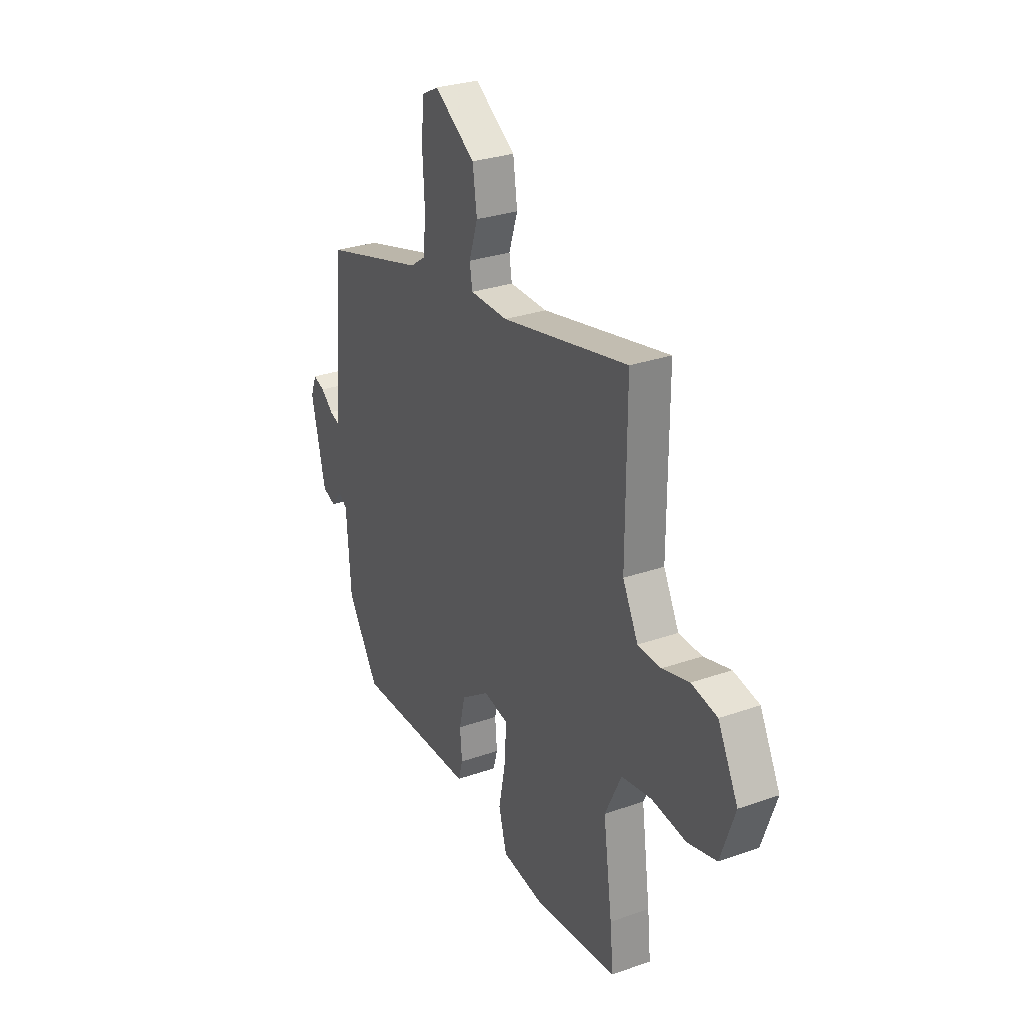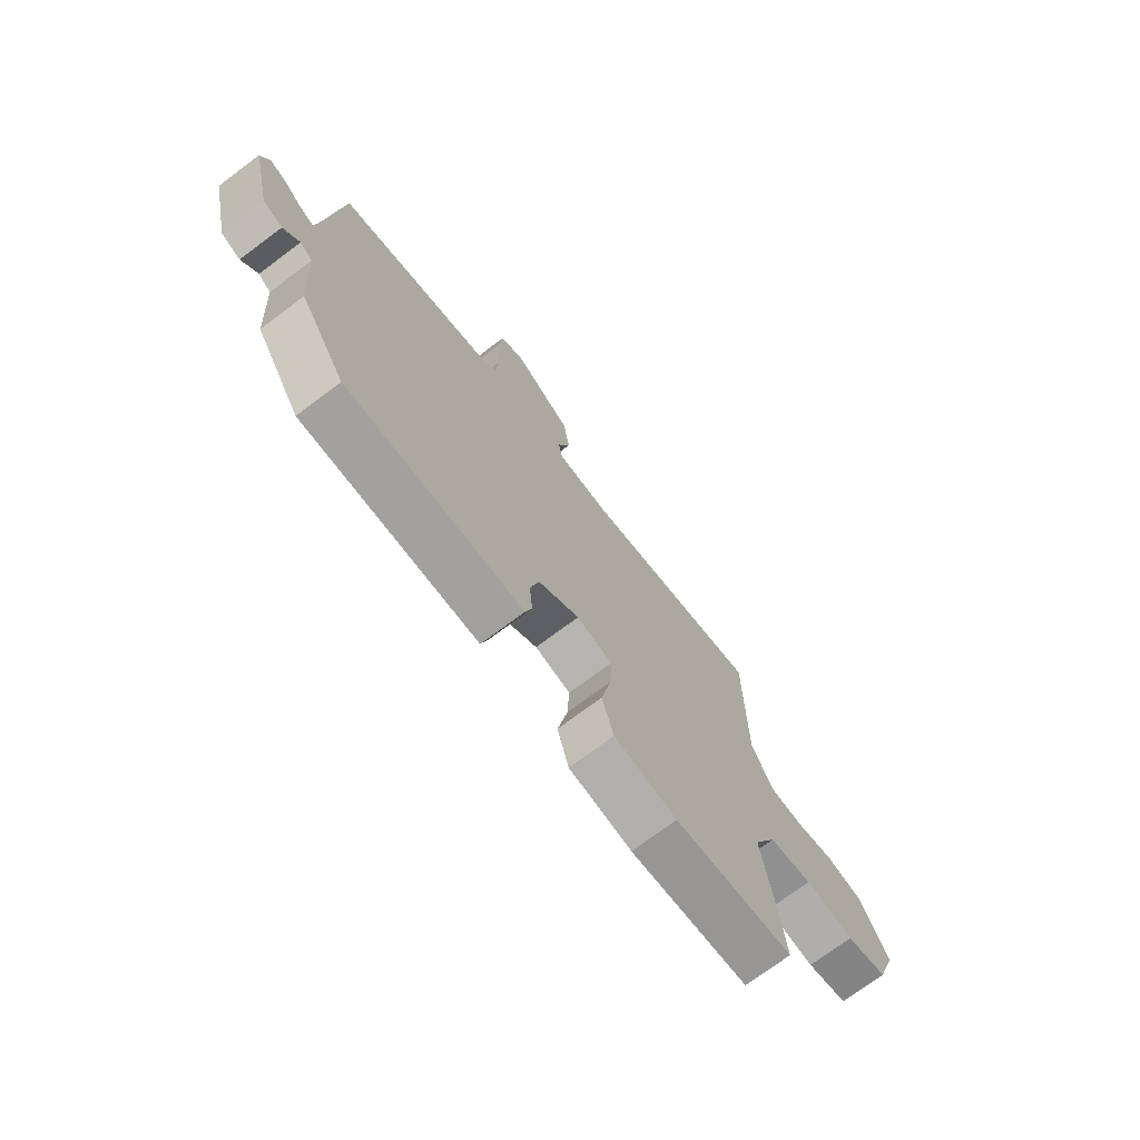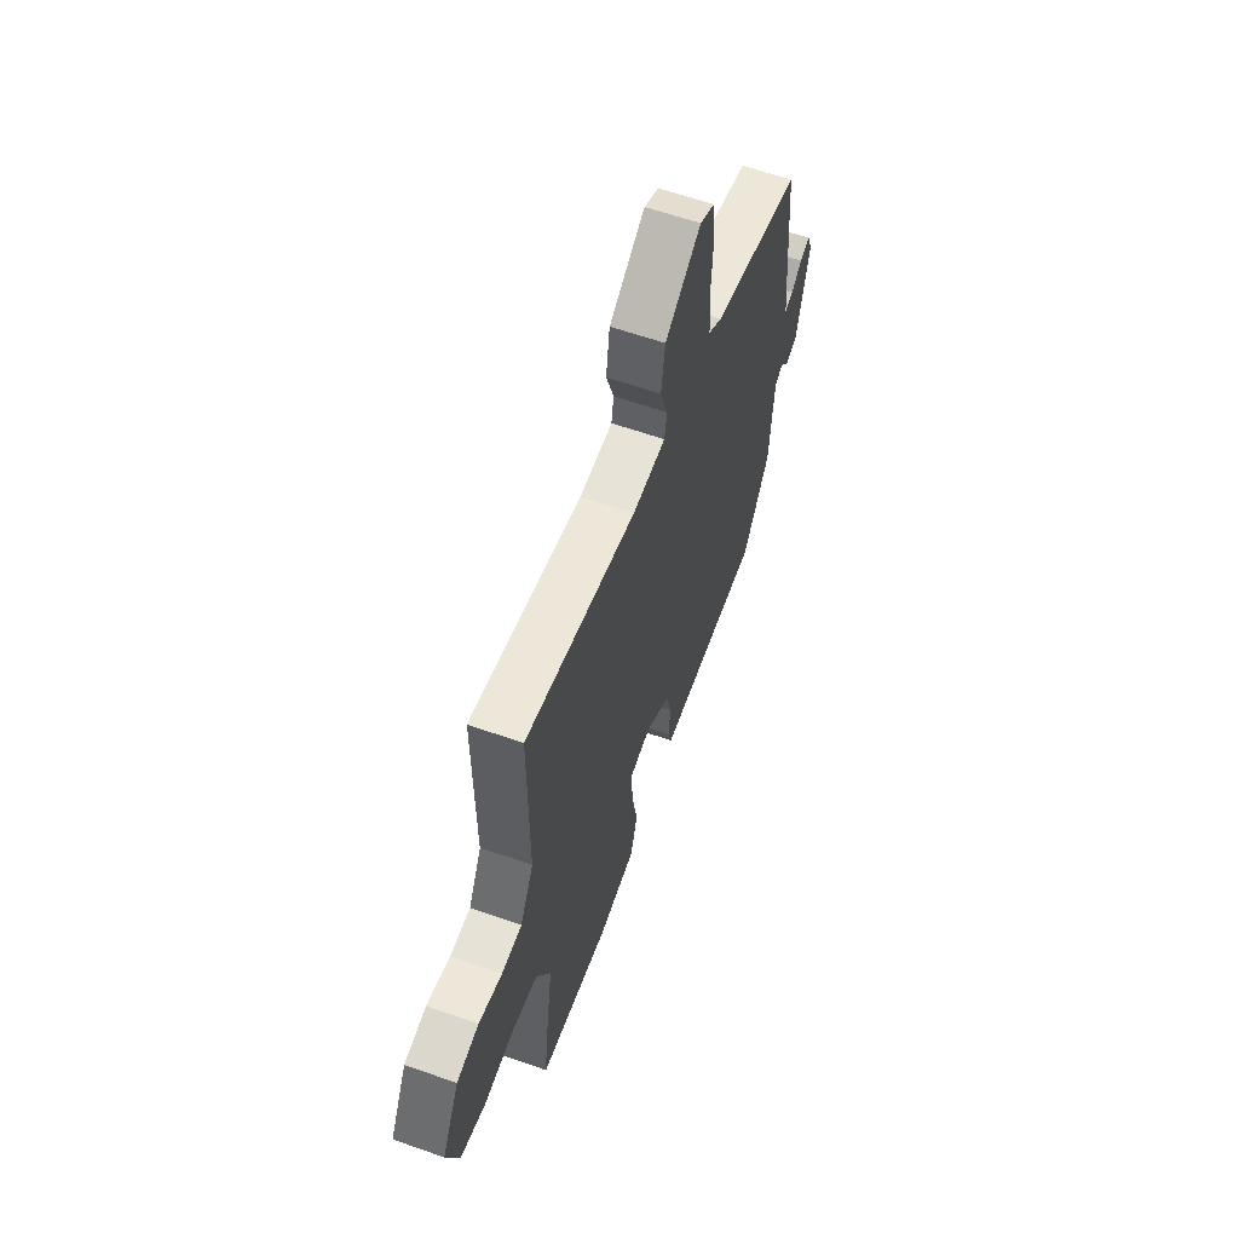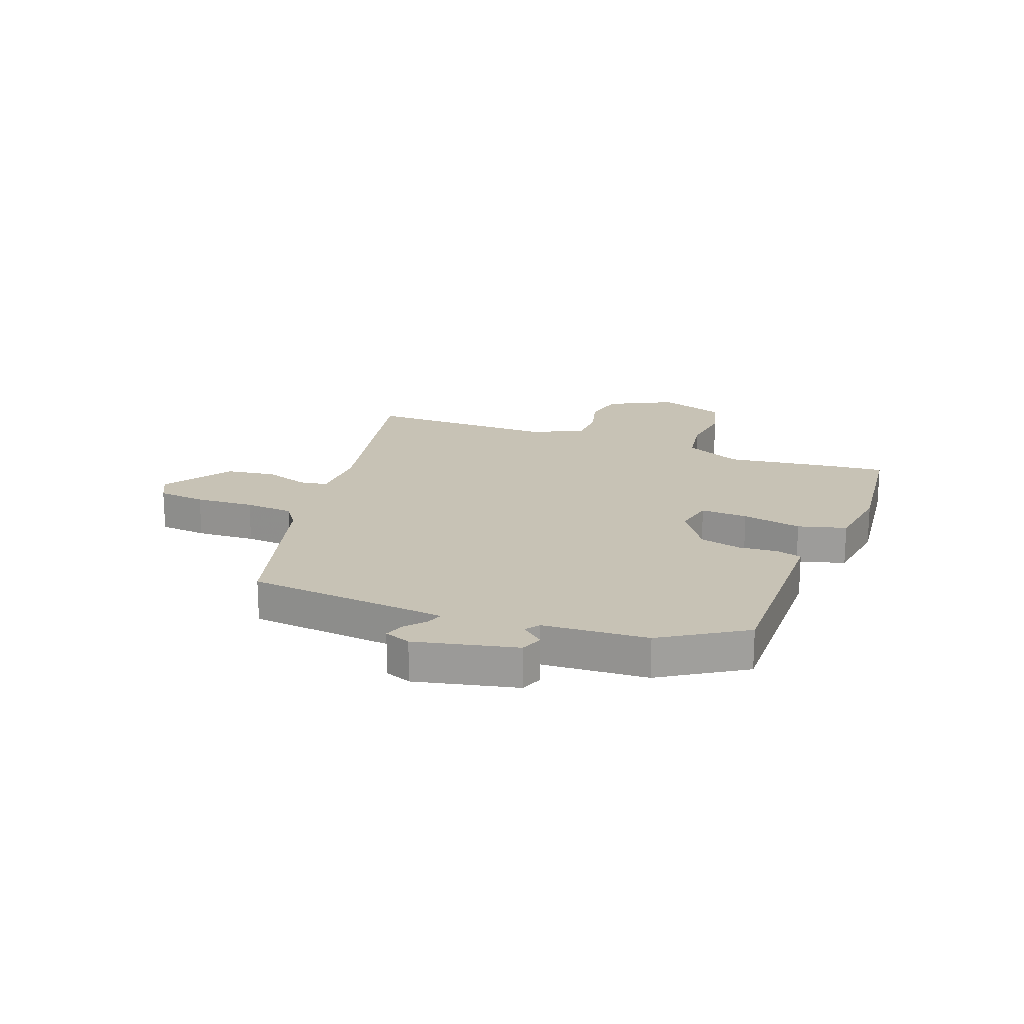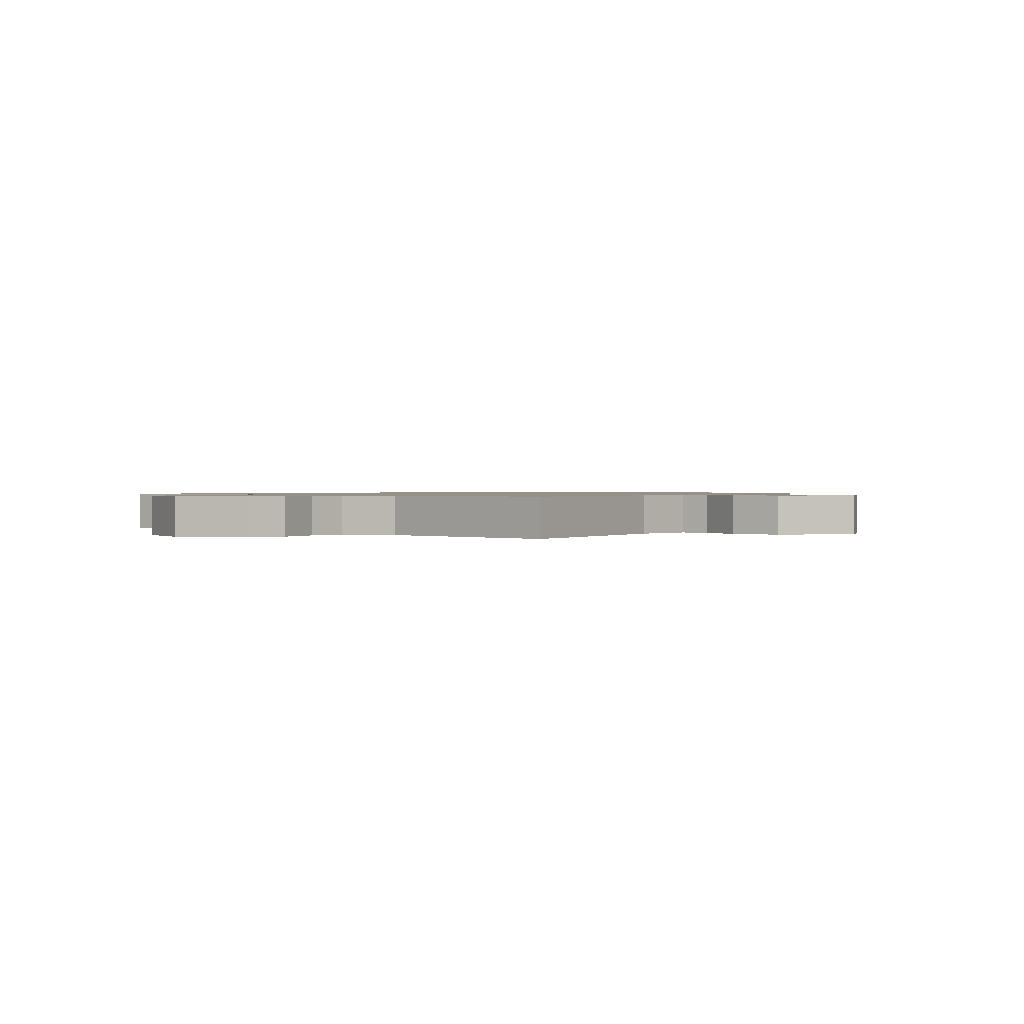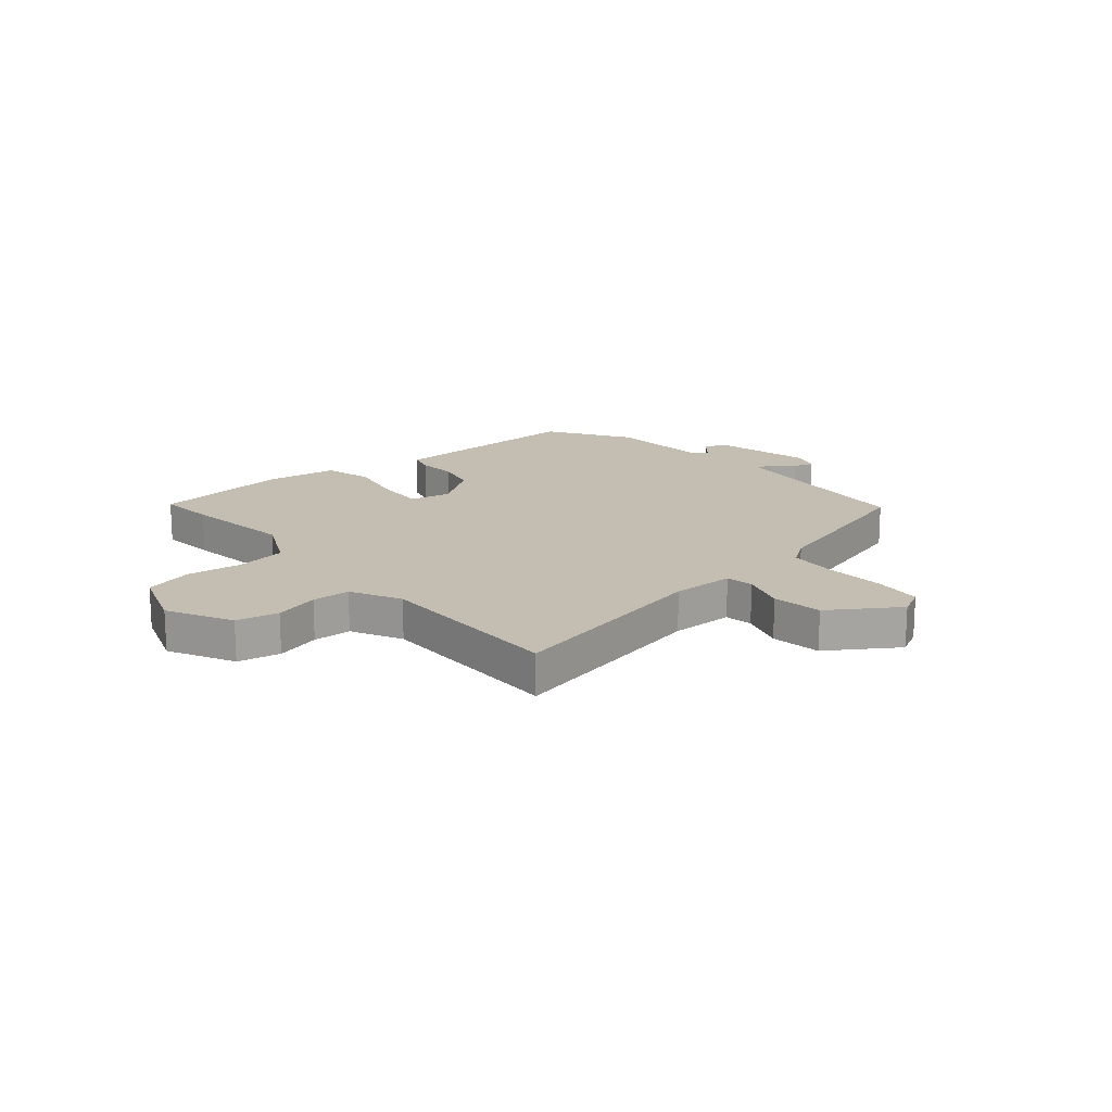
<metadata>
{"format":"obj","ext":"obj","renderer":"f3d","projection":"perspective","resolution":1024,"background":"white","views":[{"elev":29.2,"azim":-117.5,"up":"+Z"},{"elev":-73.0,"azim":126.8,"up":"+Z"},{"elev":61.3,"azim":-70.3,"up":"+Z"},{"elev":19.0,"azim":111.0,"up":"+Y"},{"elev":0.9,"azim":-47.2,"up":"+Y"},{"elev":17.2,"azim":-40.1,"up":"+Y"}]}
</metadata>
<code>
v -0.502 0.07 -0.517
v -0.492 0.07 -0.416
v -0.465 0.07 -0.22
v -0.514 0.07 -0.117
v -0.604 0.07 -0.102
v -0.706 0.07 -0.114
v -0.792 0.07 -0.091
v -0.834 0.07 0.03
v -0.774 0.07 0.147
v -0.698 0.07 0.162
v -0.618 0.07 0.14
v -0.549 0.07 0.142
v -0.503 0.07 0.232
v -0.504 0.07 0.578
v -0.127 0.07 0.496
v -0.014 0.07 0.497
v -0.006 0.07 0.547
v -0.032 0.07 0.626
v -0.019 0.07 0.716
v 0.103 0.07 0.796
v 0.153 0.07 0.77
v 0.161 0.07 0.684
v 0.155 0.07 0.578
v 0.161 0.07 0.49
v 0.208 0.07 0.457
v 0.517 0.07 0.369
v 0.545 0.07 0.061
v 0.551 0.07 0.009
v 0.58 0.07 0.019
v 0.617 0.07 0.05
v 0.652 0.07 0.062
v 0.67 0.07 0.015
v 0.628 0.07 -0.166
v 0.588 0.07 -0.181
v 0.555 0.07 -0.141
v 0.529 0.07 -0.159
v 0.516 0.07 -0.346
v 0.422 0.07 -0.493
v 0.135 0.07 -0.486
v 0.057 0.07 -0.484
v 0.044 0.07 -0.438
v 0.05 0.07 -0.368
v 0.032 0.07 -0.294
v -0.053 0.07 -0.235
v -0.127 0.07 -0.25
v -0.123 0.07 -0.335
v -0.102 0.07 -0.442
v -0.126 0.07 -0.528
v -0.256 0.07 -0.546
v -0.502 0 -0.517
v -0.492 0 -0.416
v -0.465 0 -0.22
v -0.514 0 -0.117
v -0.604 0 -0.102
v -0.706 0 -0.114
v -0.792 0 -0.091
v -0.834 0 0.03
v -0.774 0 0.147
v -0.698 0 0.162
v -0.618 0 0.14
v -0.549 0 0.142
v -0.503 0 0.232
v -0.504 0 0.578
v -0.127 0 0.496
v -0.014 0 0.497
v -0.006 0 0.547
v -0.032 0 0.626
v -0.019 0 0.716
v 0.103 0 0.796
v 0.153 0 0.77
v 0.161 0 0.684
v 0.155 0 0.578
v 0.161 0 0.49
v 0.208 0 0.457
v 0.517 0 0.369
v 0.545 0 0.061
v 0.551 0 0.009
v 0.58 0 0.019
v 0.617 0 0.05
v 0.652 0 0.062
v 0.67 0 0.015
v 0.628 0 -0.166
v 0.588 0 -0.181
v 0.555 0 -0.141
v 0.529 0 -0.159
v 0.516 0 -0.346
v 0.422 0 -0.493
v 0.135 0 -0.486
v 0.057 0 -0.484
v 0.044 0 -0.438
v 0.05 0 -0.368
v 0.032 0 -0.294
v -0.053 0 -0.235
v -0.127 0 -0.25
v -0.123 0 -0.335
v -0.102 0 -0.442
v -0.126 0 -0.528
v -0.256 0 -0.546
f 1 2 3
f 49 1 3
f 48 49 3
f 47 48 3
f 46 47 3
f 45 46 3 4
f 44 45 4
f 40 41 42
f 39 40 42
f 38 39 42
f 37 38 42
f 36 37 42
f 35 36 42 43
f 33 34 35
f 32 33 35
f 31 32 35
f 30 31 35
f 29 30 35
f 35 43 44
f 29 35 44
f 28 29 44
f 25 26 27
f 28 44 4
f 27 28 4
f 25 27 4
f 24 25 4
f 21 22 23
f 20 21 23
f 19 20 23
f 18 19 23
f 17 18 23
f 16 17 23 24
f 13 14 15
f 24 4 5
f 16 24 5
f 15 16 5
f 13 15 5
f 12 13 5
f 9 10 11
f 8 9 11
f 8 11 12
f 7 8 12
f 6 7 12
f 5 6 12
f 52 51 50
f 52 50 98
f 52 98 97
f 52 97 96
f 52 96 95
f 53 52 95 94
f 53 94 93
f 91 90 89
f 91 89 88
f 91 88 87
f 91 87 86
f 91 86 85
f 92 91 85 84
f 84 83 82
f 84 82 81
f 84 81 80
f 84 80 79
f 84 79 78
f 93 92 84
f 93 84 78
f 93 78 77
f 76 75 74
f 53 93 77
f 53 77 76
f 53 76 74
f 53 74 73
f 72 71 70
f 72 70 69
f 72 69 68
f 72 68 67
f 72 67 66
f 73 72 66 65
f 64 63 62
f 54 53 73
f 54 73 65
f 54 65 64
f 54 64 62
f 54 62 61
f 60 59 58
f 60 58 57
f 61 60 57
f 61 57 56
f 61 56 55
f 61 55 54
f 1 50 51 2
f 2 51 52 3
f 3 52 53 4
f 4 53 54 5
f 5 54 55 6
f 6 55 56 7
f 7 56 57 8
f 8 57 58 9
f 9 58 59 10
f 10 59 60 11
f 11 60 61 12
f 12 61 62 13
f 13 62 63 14
f 14 63 64 15
f 15 64 65 16
f 16 65 66 17
f 17 66 67 18
f 18 67 68 19
f 19 68 69 20
f 20 69 70 21
f 21 70 71 22
f 22 71 72 23
f 23 72 73 24
f 24 73 74 25
f 25 74 75 26
f 26 75 76 27
f 27 76 77 28
f 28 77 78 29
f 29 78 79 30
f 30 79 80 31
f 31 80 81 32
f 32 81 82 33
f 33 82 83 34
f 34 83 84 35
f 35 84 85 36
f 36 85 86 37
f 37 86 87 38
f 38 87 88 39
f 39 88 89 40
f 40 89 90 41
f 41 90 91 42
f 42 91 92 43
f 43 92 93 44
f 44 93 94 45
f 45 94 95 46
f 46 95 96 47
f 47 96 97 48
f 48 97 98 49
f 49 98 50 1

</code>
